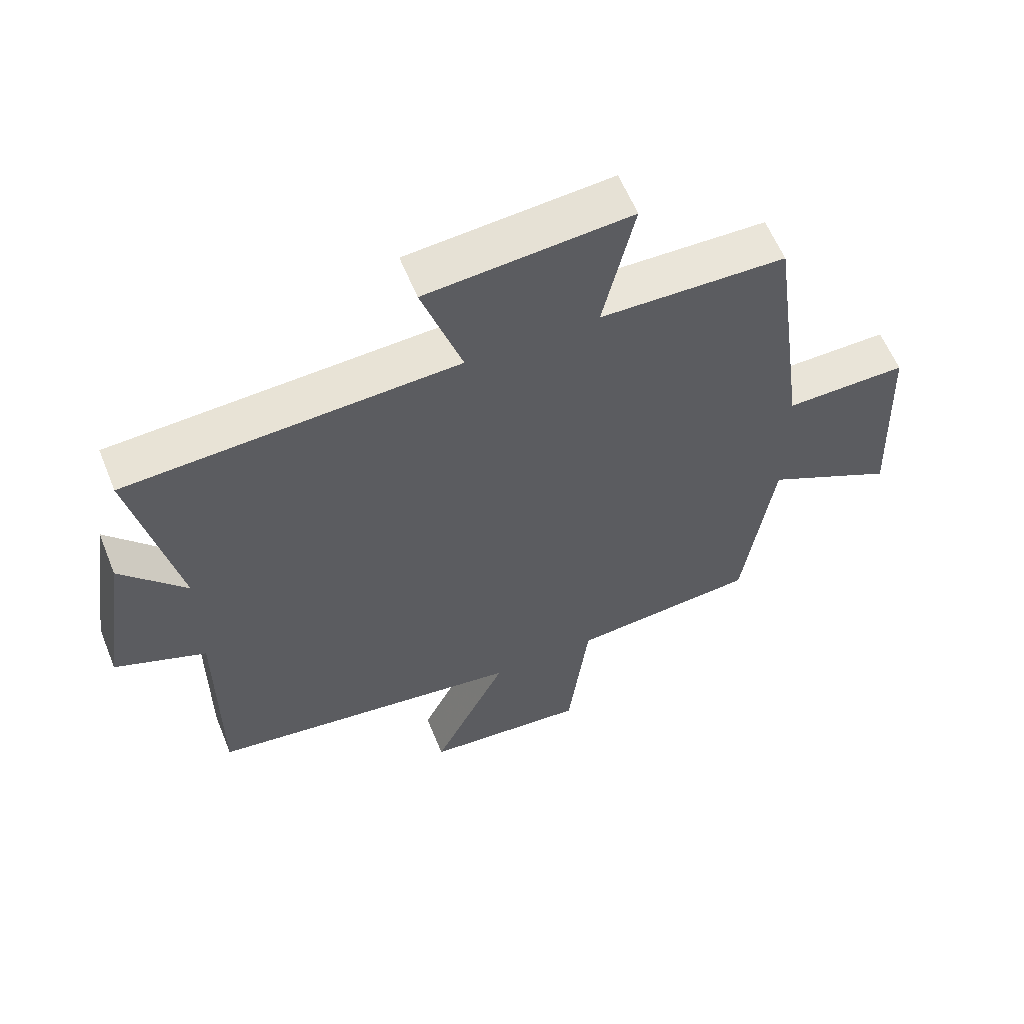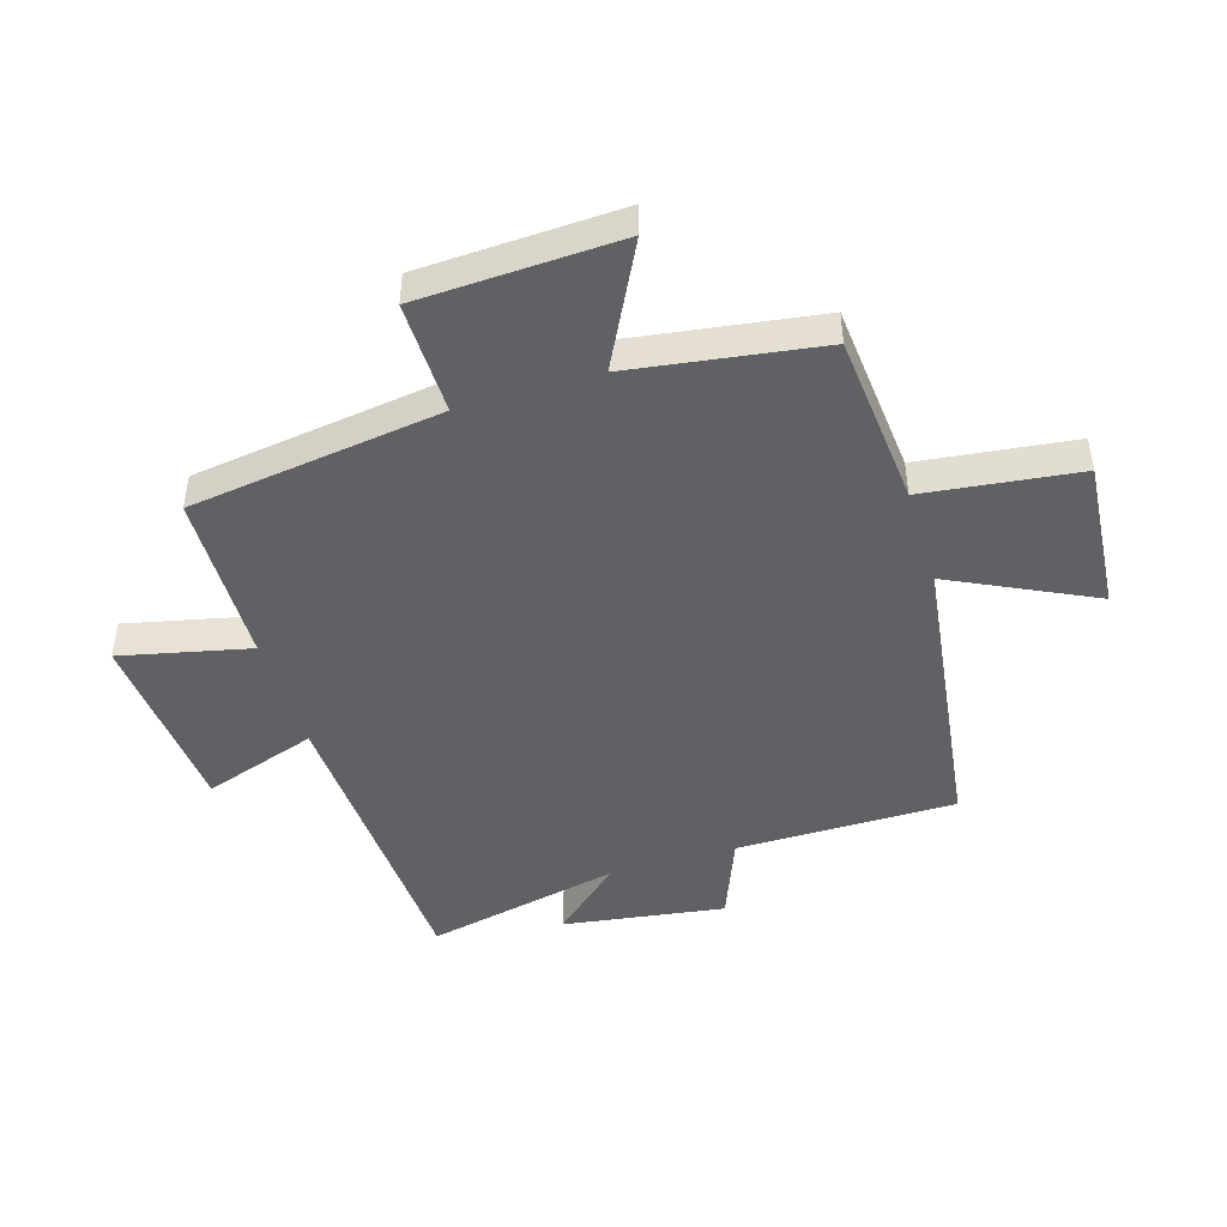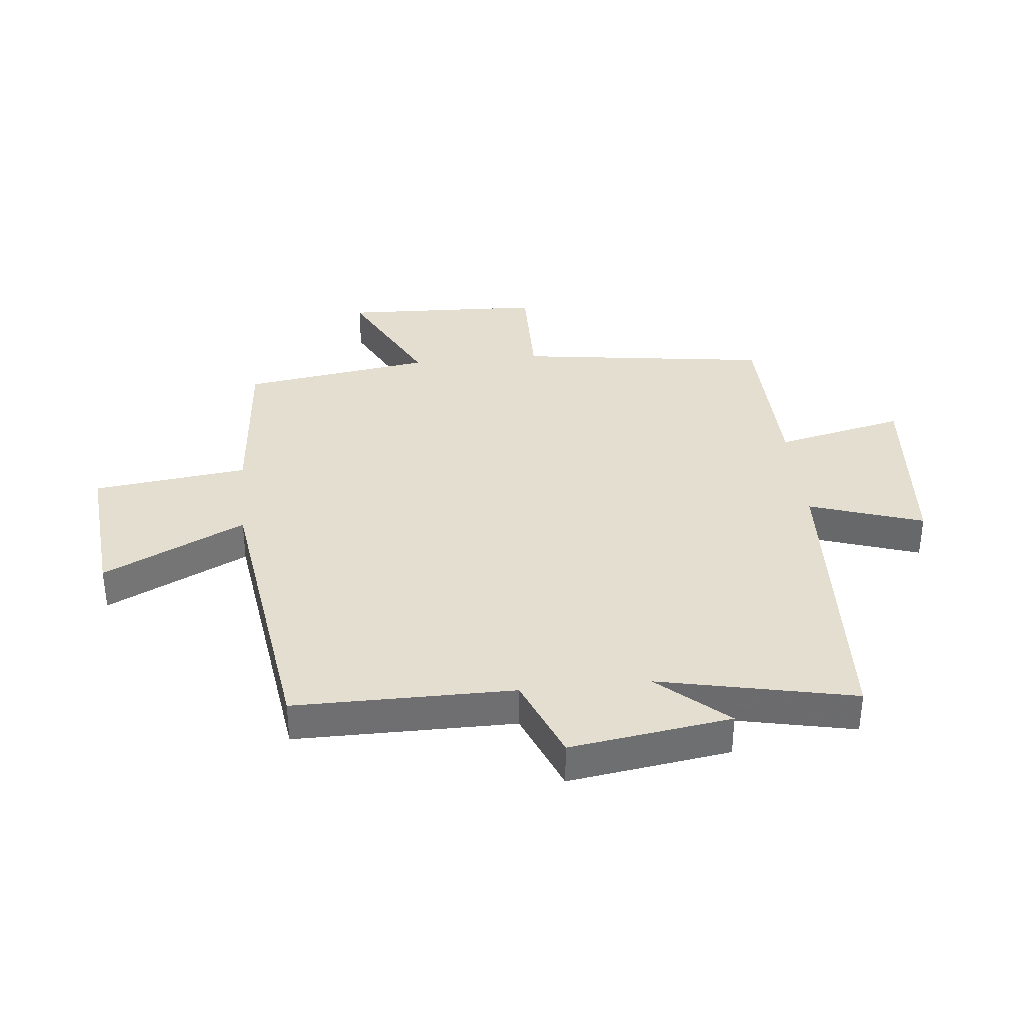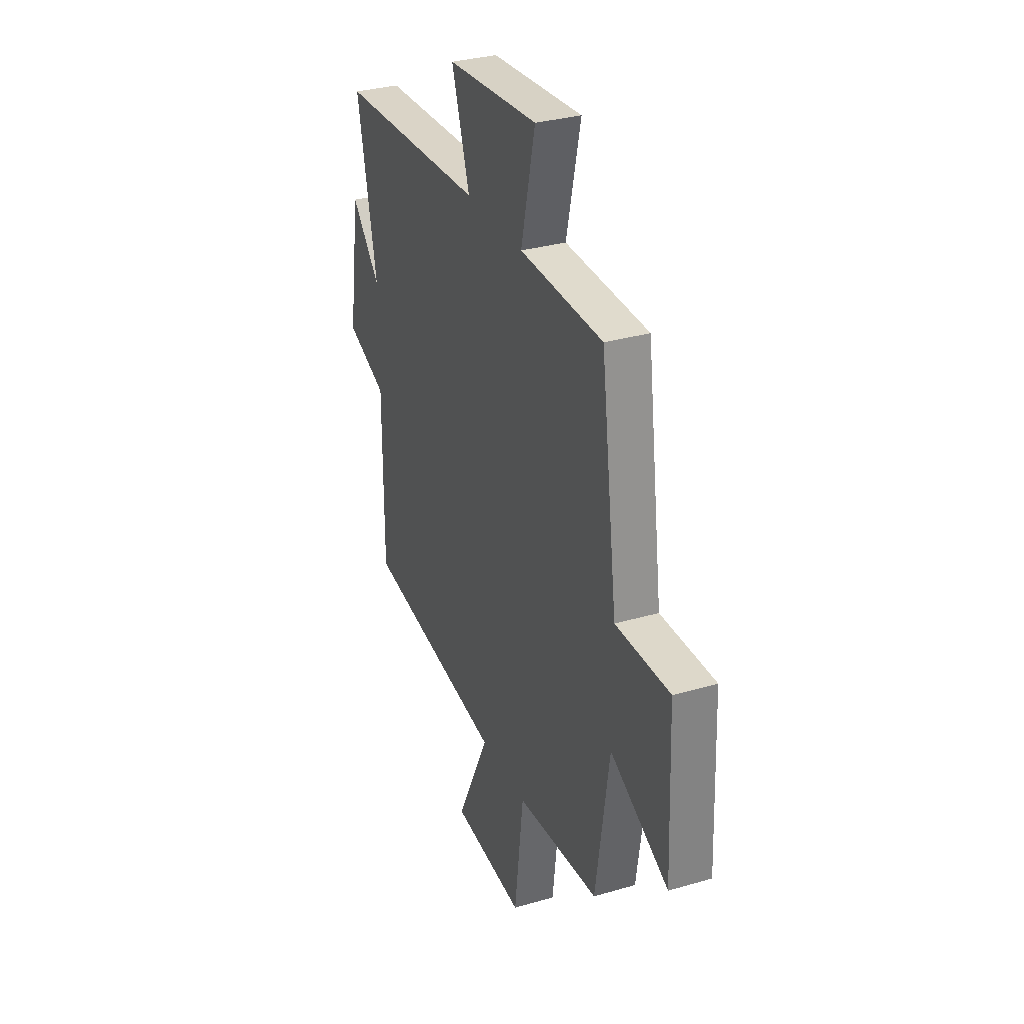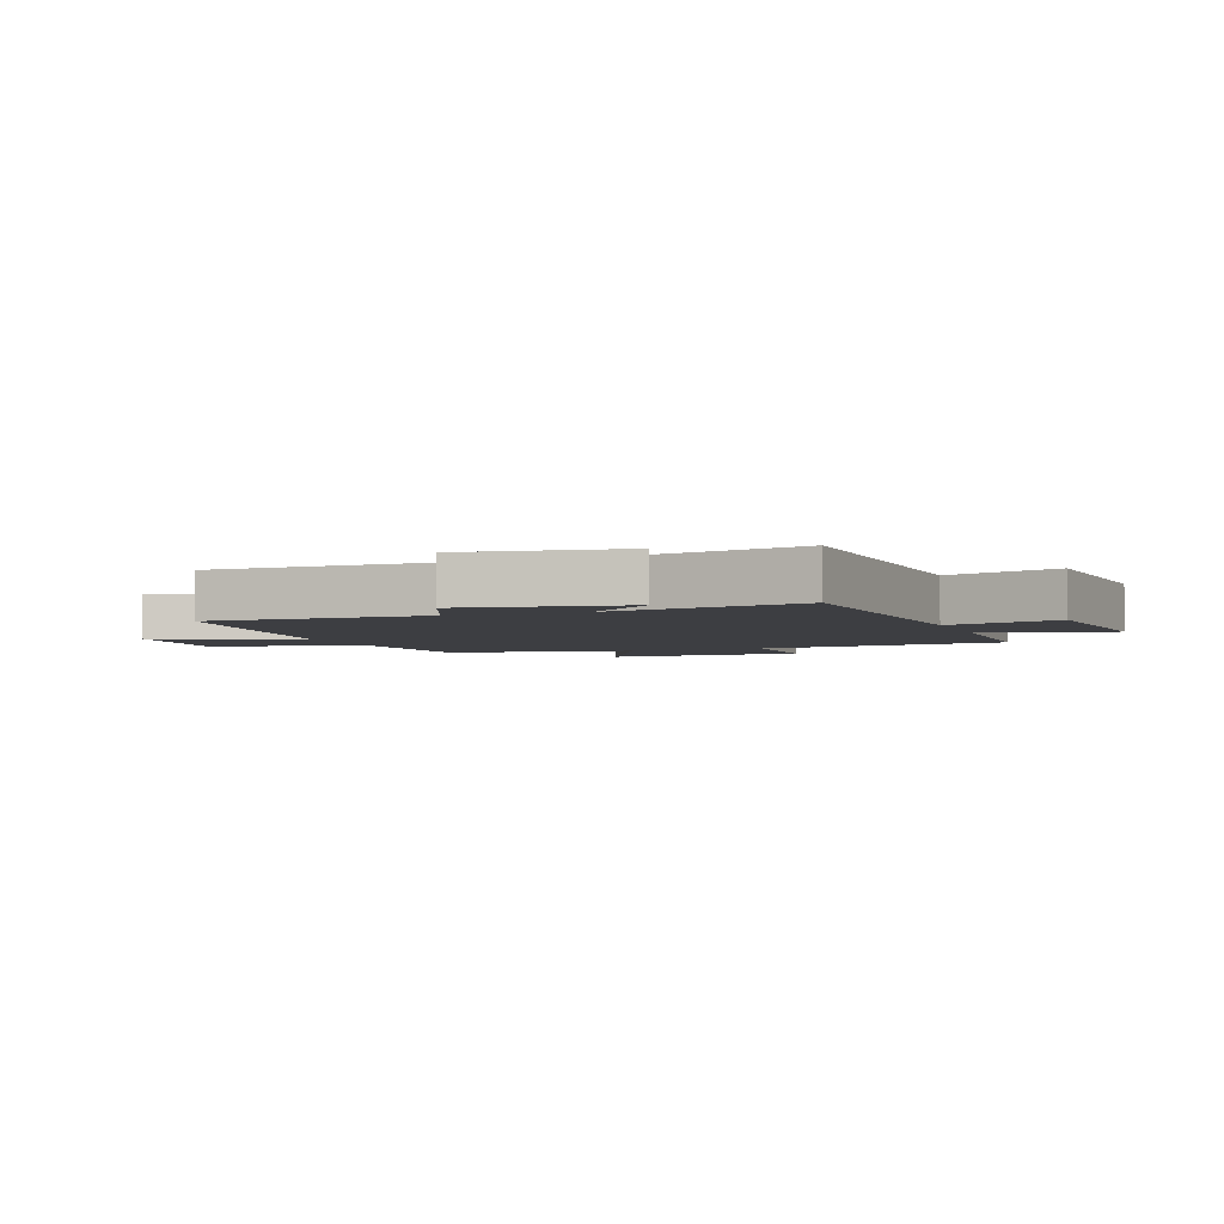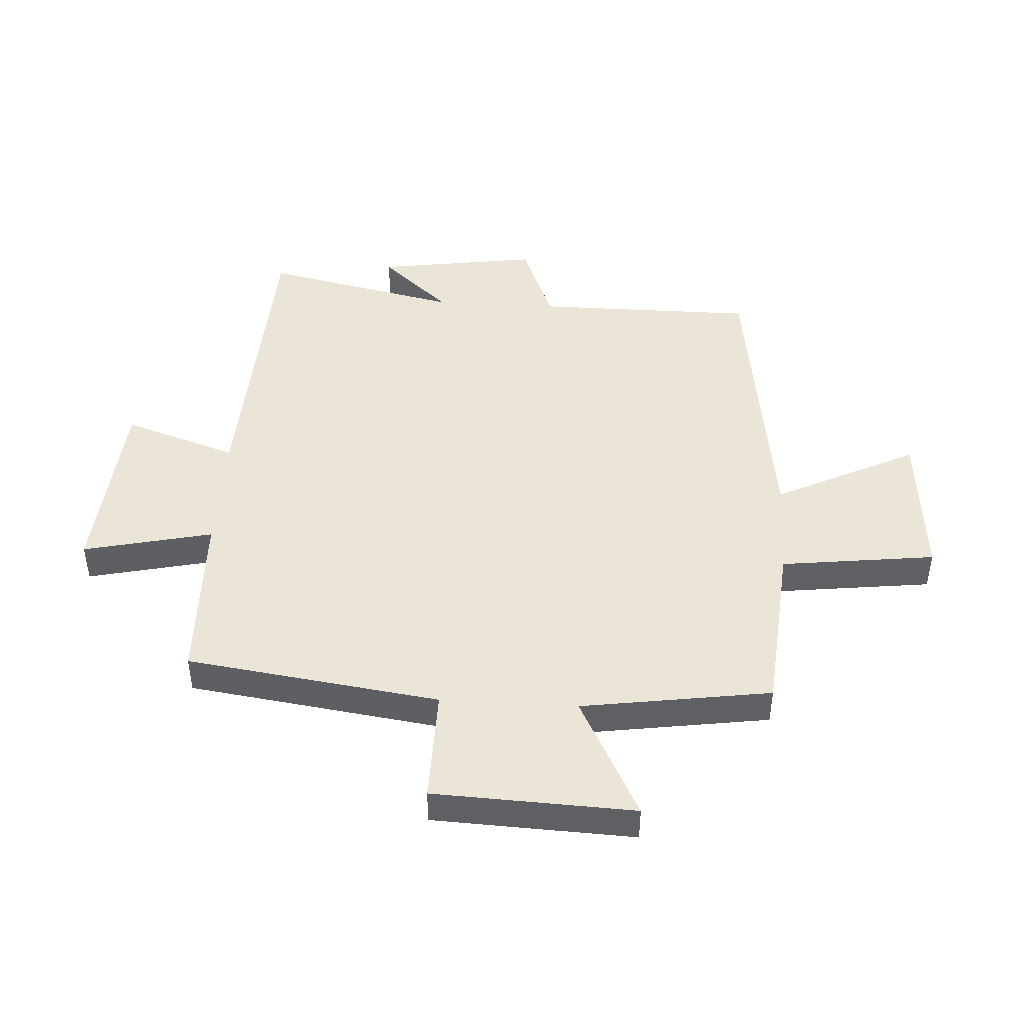
<metadata>
{"format":"obj","ext":"obj","renderer":"f3d","projection":"perspective","resolution":1024,"background":"white","views":[{"elev":59.5,"azim":-22.0,"up":"+Z"},{"elev":-46.1,"azim":107.1,"up":"+Y"},{"elev":35.7,"azim":-95.9,"up":"+Y"},{"elev":31.9,"azim":67.7,"up":"+Z"},{"elev":-3.6,"azim":-69.7,"up":"+Y"},{"elev":45.7,"azim":93.4,"up":"+Y"}]}
</metadata>
<code>
v -0.57 0.07 0.474
v -0.055 0.07 0.5
v -0.118 0.07 0.69
v 0.2 0.07 0.716
v 0.151 0.07 0.5
v 0.442 0.07 0.493
v 0.5 0.07 0.07
v 0.69 0.07 0.073
v 0.704 0.07 -0.263
v 0.5 0.07 -0.158
v 0.453 0.07 -0.475
v 0.163 0.07 -0.5
v 0.131 0.07 -0.759
v -0.123 0.07 -0.737
v -0.007 0.07 -0.5
v -0.5 0.07 -0.432
v -0.5 0.07 -0.065
v -0.642 0.07 -0.008
v -0.602 0.07 0.262
v -0.5 0.07 0.147
v -0.57 0 0.474
v -0.055 0 0.5
v -0.118 0 0.69
v 0.2 0 0.716
v 0.151 0 0.5
v 0.442 0 0.493
v 0.5 0 0.07
v 0.69 0 0.073
v 0.704 0 -0.263
v 0.5 0 -0.158
v 0.453 0 -0.475
v 0.163 0 -0.5
v 0.131 0 -0.759
v -0.123 0 -0.737
v -0.007 0 -0.5
v -0.5 0 -0.432
v -0.5 0 -0.065
v -0.642 0 -0.008
v -0.602 0 0.262
v -0.5 0 0.147
f 17 18 19 20
f 15 16 17
f 15 17 20
f 12 13 14 15
f 20 1 2
f 15 20 2
f 12 15 2
f 11 12 2
f 10 11 2
f 7 8 9 10
f 7 10 2
f 6 7 2
f 5 6 2
f 2 3 4 5
f 40 39 38 37
f 37 36 35
f 40 37 35
f 35 34 33 32
f 22 21 40
f 22 40 35
f 22 35 32
f 22 32 31
f 22 31 30
f 30 29 28 27
f 22 30 27
f 22 27 26
f 22 26 25
f 25 24 23 22
f 1 21 22 2
f 2 22 23 3
f 3 23 24 4
f 4 24 25 5
f 5 25 26 6
f 6 26 27 7
f 7 27 28 8
f 8 28 29 9
f 9 29 30 10
f 10 30 31 11
f 11 31 32 12
f 12 32 33 13
f 13 33 34 14
f 14 34 35 15
f 15 35 36 16
f 16 36 37 17
f 17 37 38 18
f 18 38 39 19
f 19 39 40 20
f 20 40 21 1

</code>
